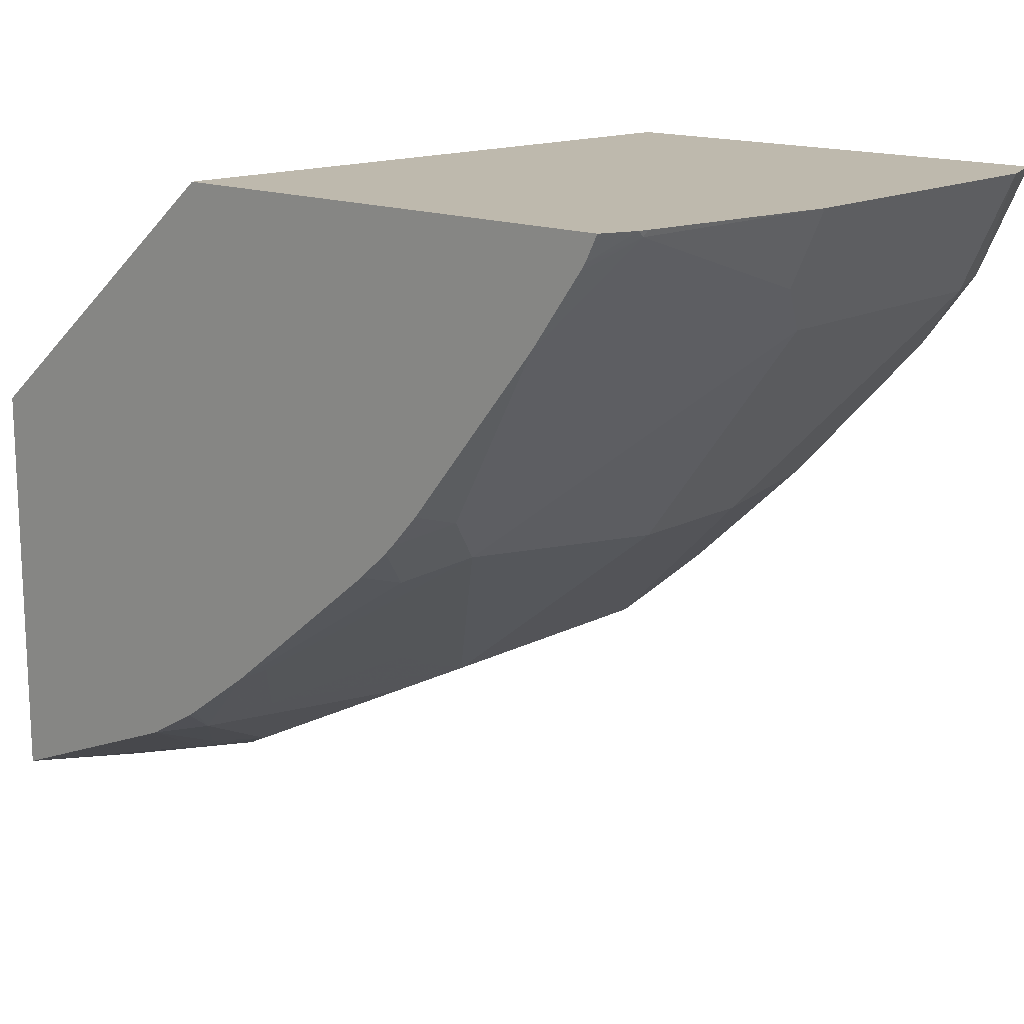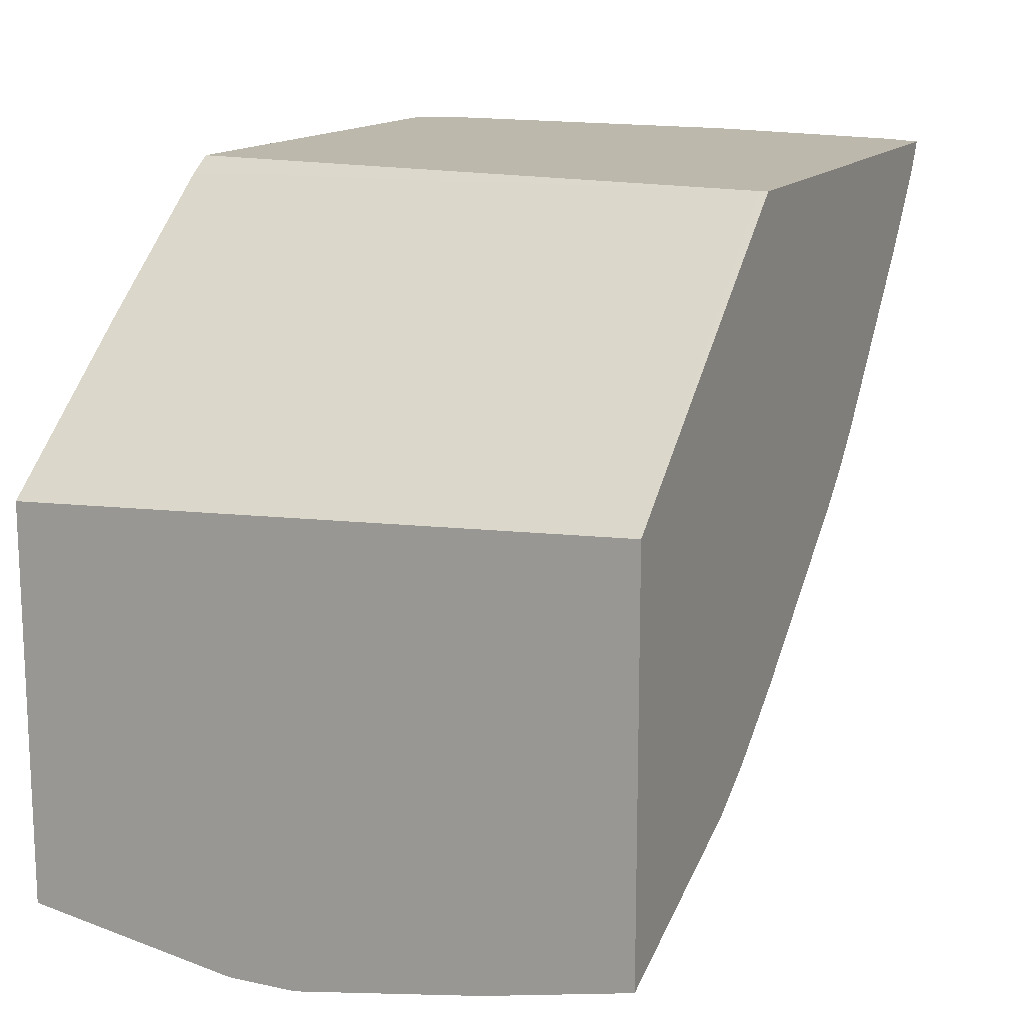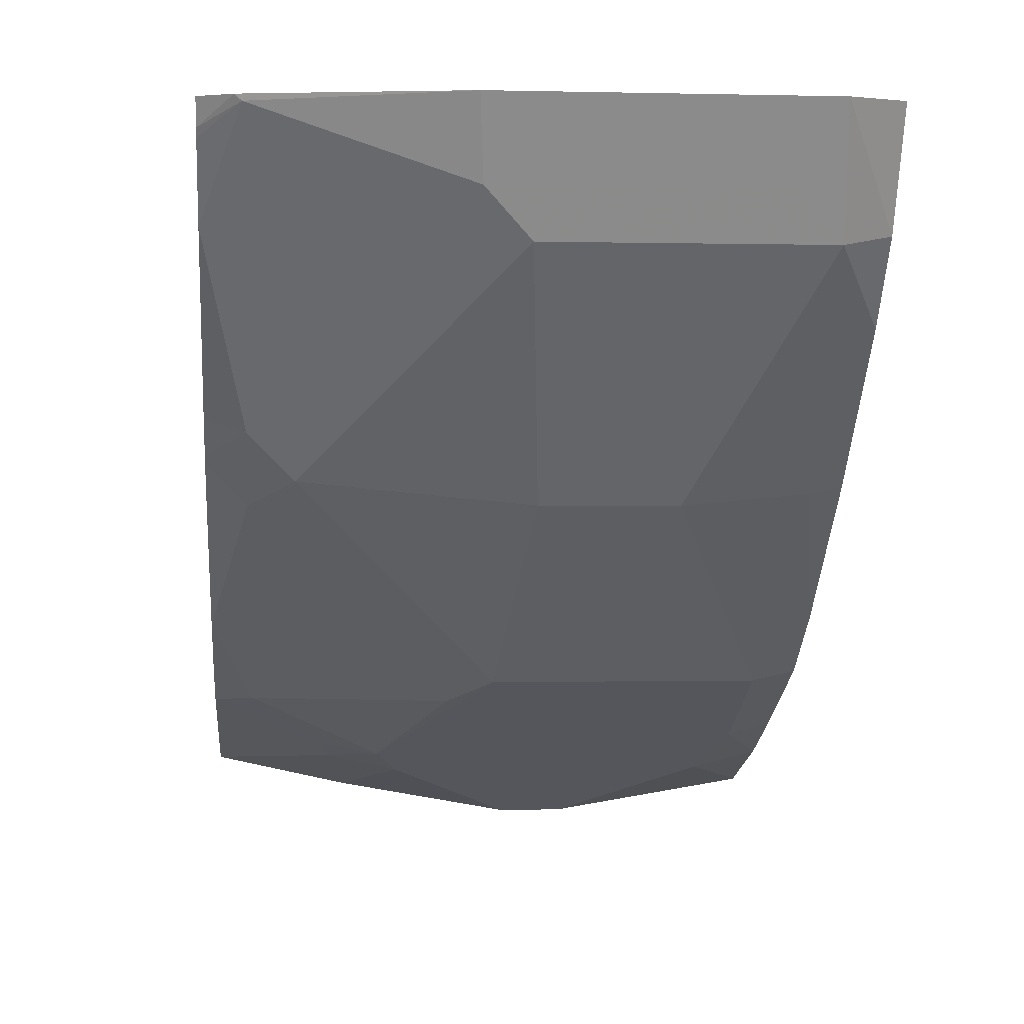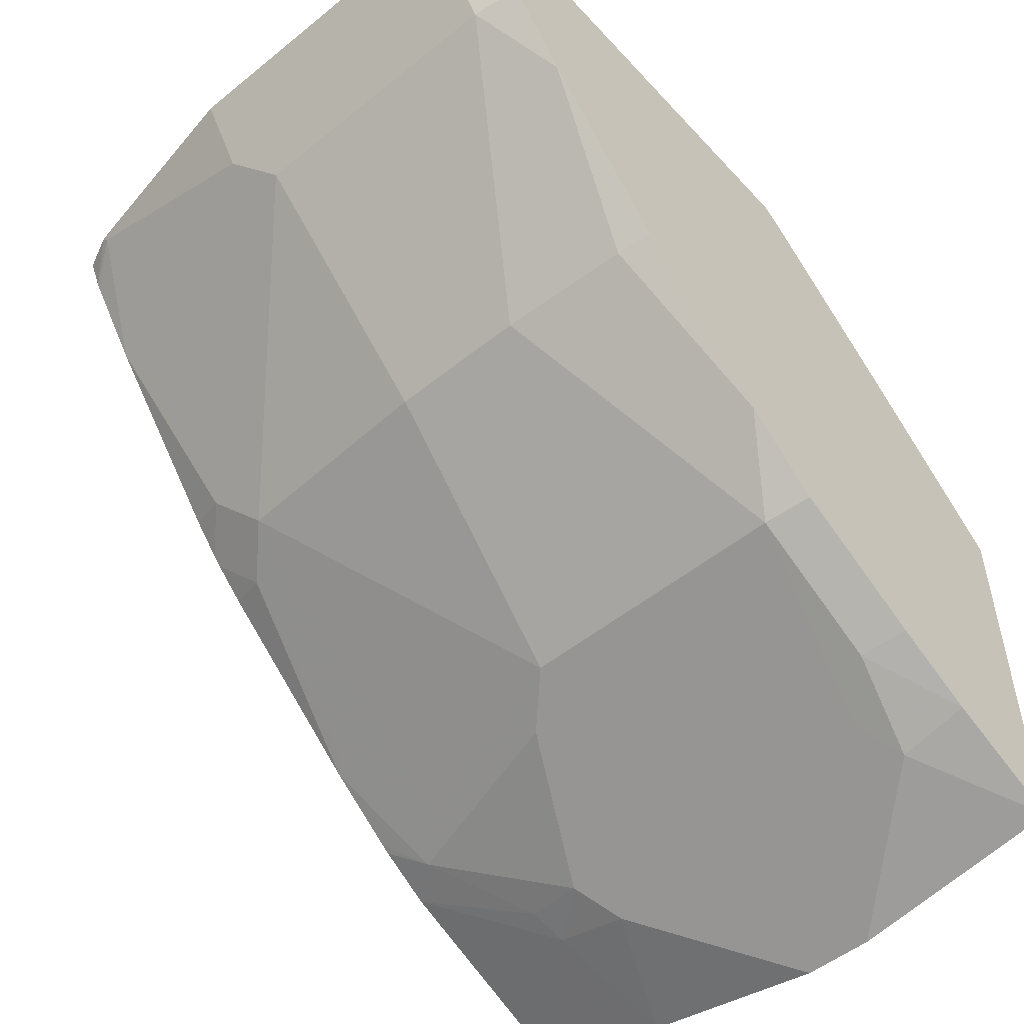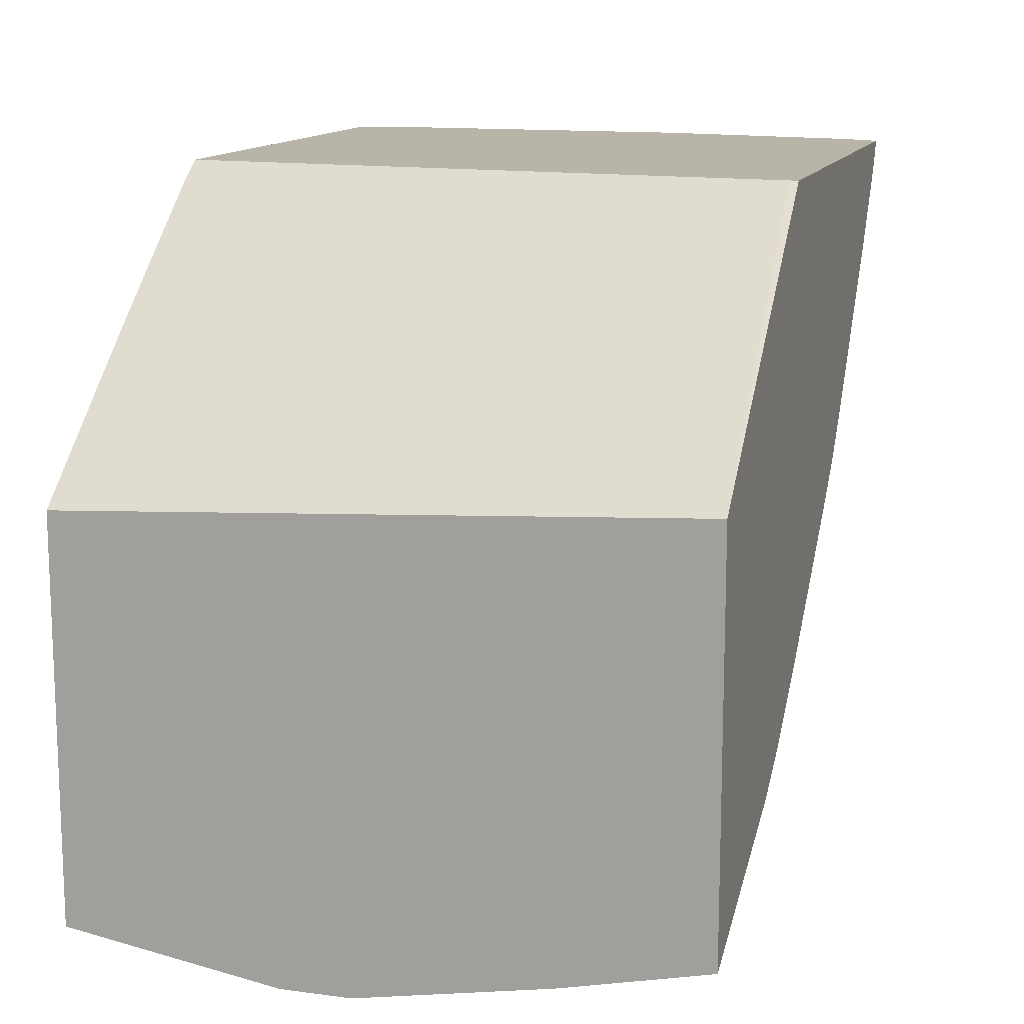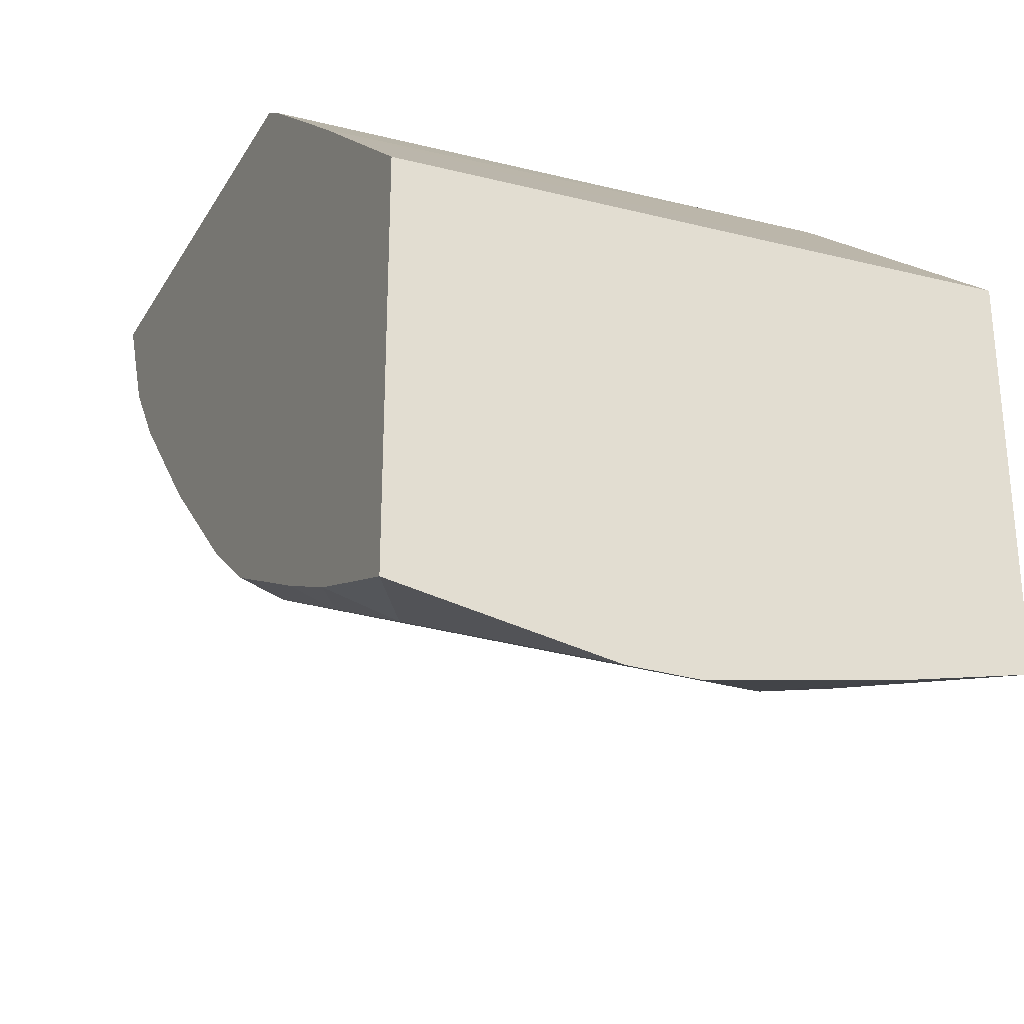
<metadata>
{"format":"obj","ext":"obj","renderer":"f3d","projection":"perspective","resolution":1024,"background":"white","views":[{"elev":15.2,"azim":-138.4,"up":"+Z"},{"elev":14.6,"azim":114.9,"up":"+Z"},{"elev":-0.1,"azim":-95.4,"up":"+Z"},{"elev":-51.8,"azim":-48.9,"up":"+Z"},{"elev":13.3,"azim":106.7,"up":"+Z"},{"elev":-27.7,"azim":64.9,"up":"+Z"}]}
</metadata>
<code>
v -0.2799 -0.237 -0.7511
v -0.2799 -0.2028 -0.7511
v -0.2799 -0.3427 -0.7339
v -0.3427 -0.3084 -0.7196
v -0.3656 -0.297 -0.7082
v -0.457 -0.3198 -0.6625
v -0.3656 -0.1257 -0.7082
v -0.3427 -0.1371 -0.7196
v -0.2799 -0.1085 -0.7339
v -0.457 -0.1828 -0.6625
v -0.2799 -0.3427 -0.5369
v -0.3427 -0.3427 -0.7111
v -0.3884 -0.3198 -0.6968
v -0.4524 -0.3427 -0.658
v -0.4912 -0.3427 -0.6283
v -0.5654 -0.3256 -0.5655
v -0.5711 -0.2627 -0.5712
v -0.4341 -0.1599 -0.6739
v -0.3998 -0.05712 -0.6739
v -0.3598 -0.09427 -0.7025
v -0.3427 -0.09854 -0.7111
v -0.2799 -0.03718 -0.7178
v -0.5711 -0.1942 -0.5712
v -0.5597 -0.07997 -0.5598
v -0.4684 -0.1257 -0.6397
v -0.4227 -0.07997 -0.6625
v -0.2799 -0.03718 -0.5198
v -0.3633 -0.3427 -0.4661
v -0.3838 -0.3427 -0.6922
v -0.562 -0.3427 -0.562
v -0.6283 -0.3427 -0.4912
v -0.6625 -0.3198 -0.4569
v -0.457 -0.0457 -0.6283
v -0.4484 -0.03718 -0.6325
v -0.4133 -0.03718 -0.6579
v -0.4094 -0.03718 -0.6606
v -0.383 -0.03718 -0.6761
v -0.6625 -0.1828 -0.4569
v -0.6283 -0.1485 -0.4912
v -0.5469 -0.03718 -0.5512
v -0.5369 -0.05712 -0.5712
v -0.5711 -0.05712 -0.5369
v -0.4256 -0.04142 -0.3969
v -0.4256 -0.03718 -0.3969
v -0.4387 -0.3427 -0.4044
v -0.658 -0.3427 -0.4524
v -0.6925 -0.3156 -0.3969
v -0.674 -0.297 -0.4341
v -0.5312 -0.03718 -0.5655
v -0.674 -0.1599 -0.4341
v -0.674 -0.05712 -0.3998
v -0.5512 -0.03718 -0.5469
v -0.6283 -0.0457 -0.4569
v -0.6325 -0.03718 -0.4484
v -0.5654 -0.03718 -0.5312
v -0.4498 -0.3427 -0.3969
v -0.4455 -0.3427 -0.3998
v -0.6668 -0.03718 -0.3969
v -0.6835 -0.3427 -0.3969
v -0.6925 -0.1571 -0.3969
v -0.6754 -0.05856 -0.3969
v -0.6745 -0.05461 -0.3969
v -0.6743 -0.05371 -0.3969
v -0.6606 -0.03718 -0.4094
v -0.6579 -0.03718 -0.4133
f 24 39 42
f 24 26 25
f 32 50 38
f 24 33 26
f 24 42 40
f 27 43 28
f 32 48 50
f 28 43 45
f 31 46 32
f 32 46 47
f 32 47 48
f 24 41 33
f 27 44 43
f 24 40 41
f 22 37 36
f 23 38 39
f 22 44 27
f 22 64 58
f 22 65 64
f 22 54 65
f 22 55 54
f 22 52 55
f 22 40 52
f 22 49 40
f 22 34 49
f 22 35 34
f 22 36 35
f 33 41 34
f 23 39 24
f 34 41 49
f 51 54 53
f 39 50 51
f 58 64 63
f 51 65 54
f 51 64 65
f 51 63 64
f 51 62 63
f 51 61 62
f 51 60 61
f 50 60 51
f 47 50 48
f 47 60 50
f 46 59 47
f 43 59 56
f 43 47 59
f 38 50 39
f 43 60 47
f 43 62 61
f 43 63 62
f 43 58 63
f 43 44 58
f 43 57 45
f 43 56 57
f 42 55 52
f 42 54 55
f 42 53 54
f 42 51 53
f 40 49 41
f 40 42 52
f 39 51 42
f 43 61 60
f 21 37 22
f 22 58 44
f 19 37 20
f 4 6 5
f 4 13 6
f 4 12 13
f 3 12 4
f 3 29 12
f 3 14 29
f 3 15 14
f 3 30 15
f 3 31 30
f 3 46 31
f 3 59 46
f 3 56 59
f 3 45 57
f 6 14 15
f 3 28 45
f 2 10 7
f 2 8 9
f 2 7 8
f 1 10 2
f 1 6 10
f 1 5 6
f 1 4 5
f 1 3 4
f 1 11 3
f 1 27 11
f 1 22 27
f 1 9 22
f 1 2 9
f 3 11 28
f 6 15 16
f 3 57 56
f 6 17 23
f 6 16 17
f 19 35 36
f 19 34 35
f 19 33 34
f 19 26 33
f 17 38 23
f 17 32 38
f 17 31 32
f 16 30 31
f 16 31 17
f 15 30 16
f 20 37 21
f 12 29 13
f 11 27 28
f 10 19 18
f 19 36 37
f 7 19 20
f 10 25 26
f 10 24 25
f 10 23 24
f 9 21 22
f 8 21 9
f 7 10 18
f 7 21 8
f 7 20 21
f 10 26 19
f 7 18 19
f 6 29 14
f 6 13 29
f 6 23 10

</code>
